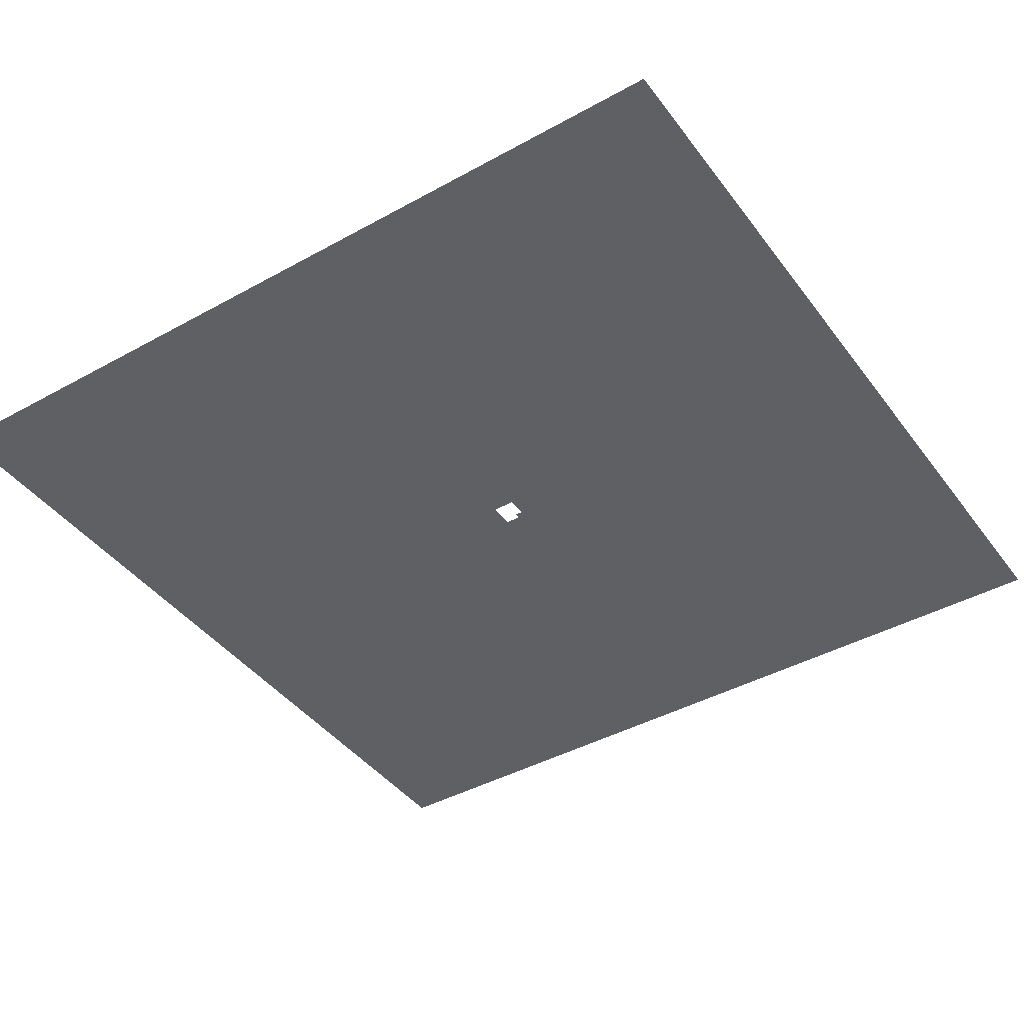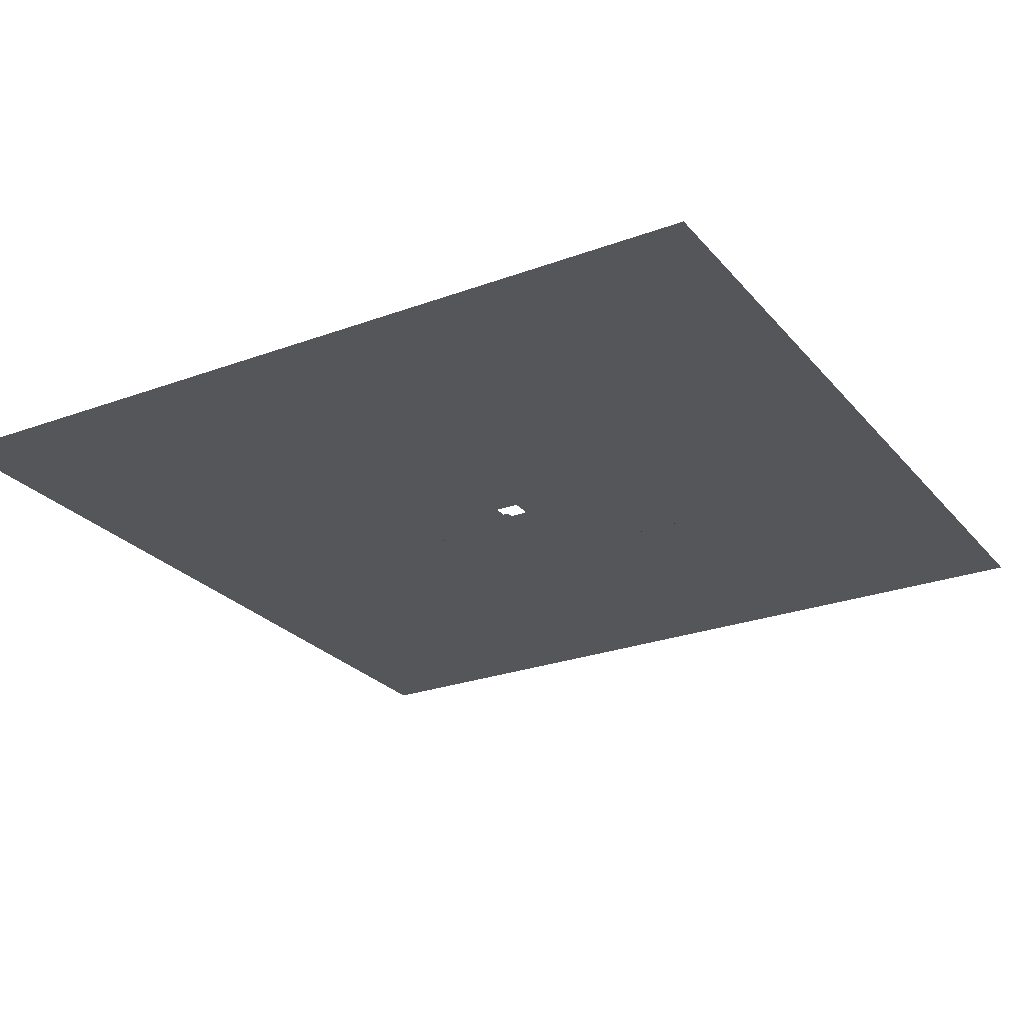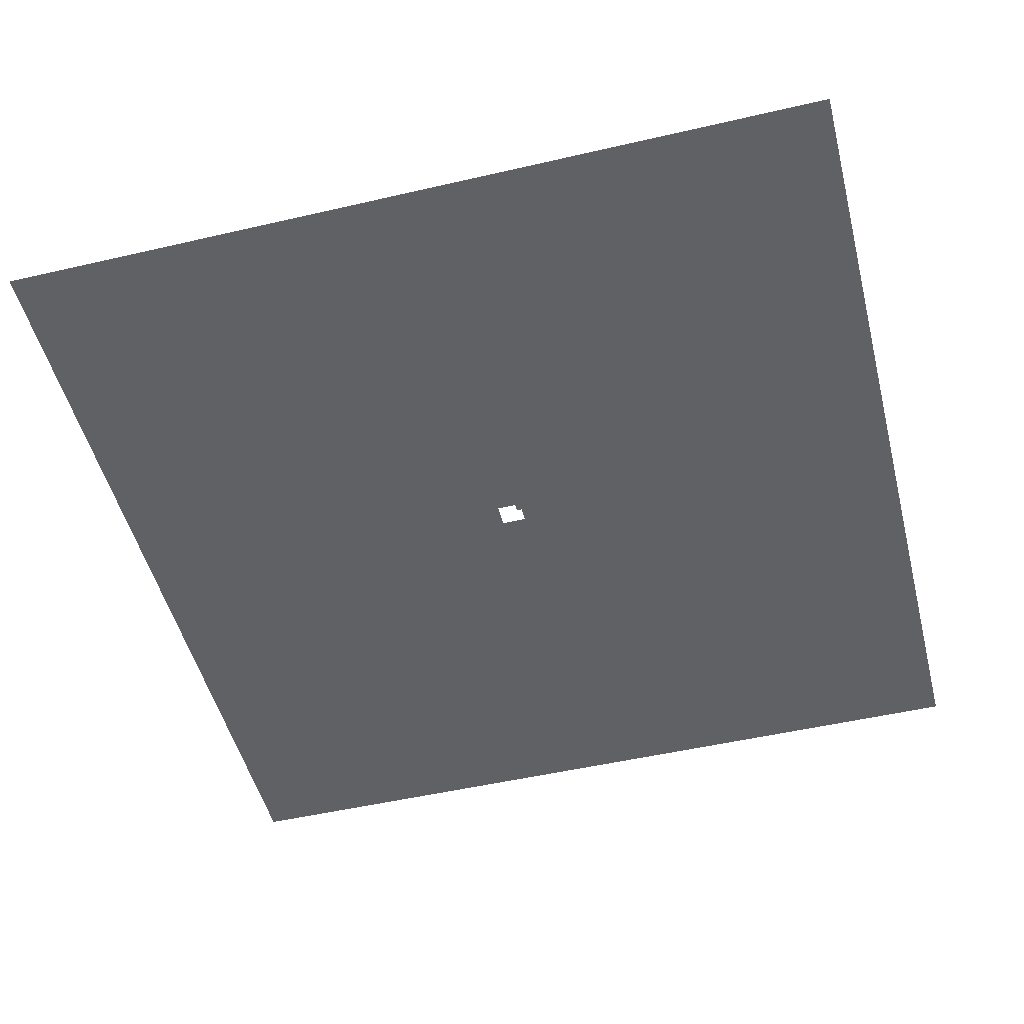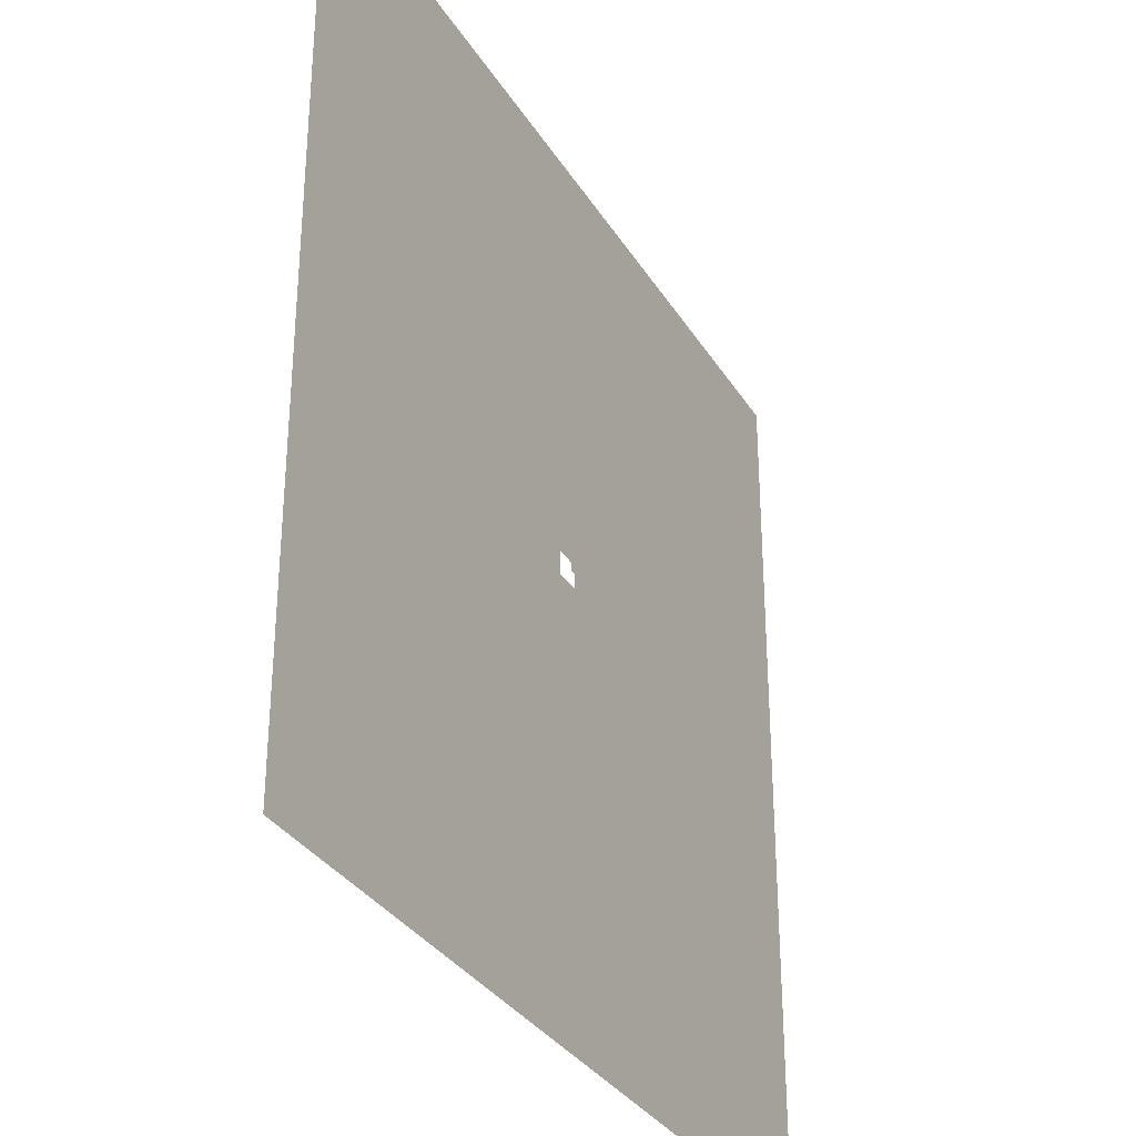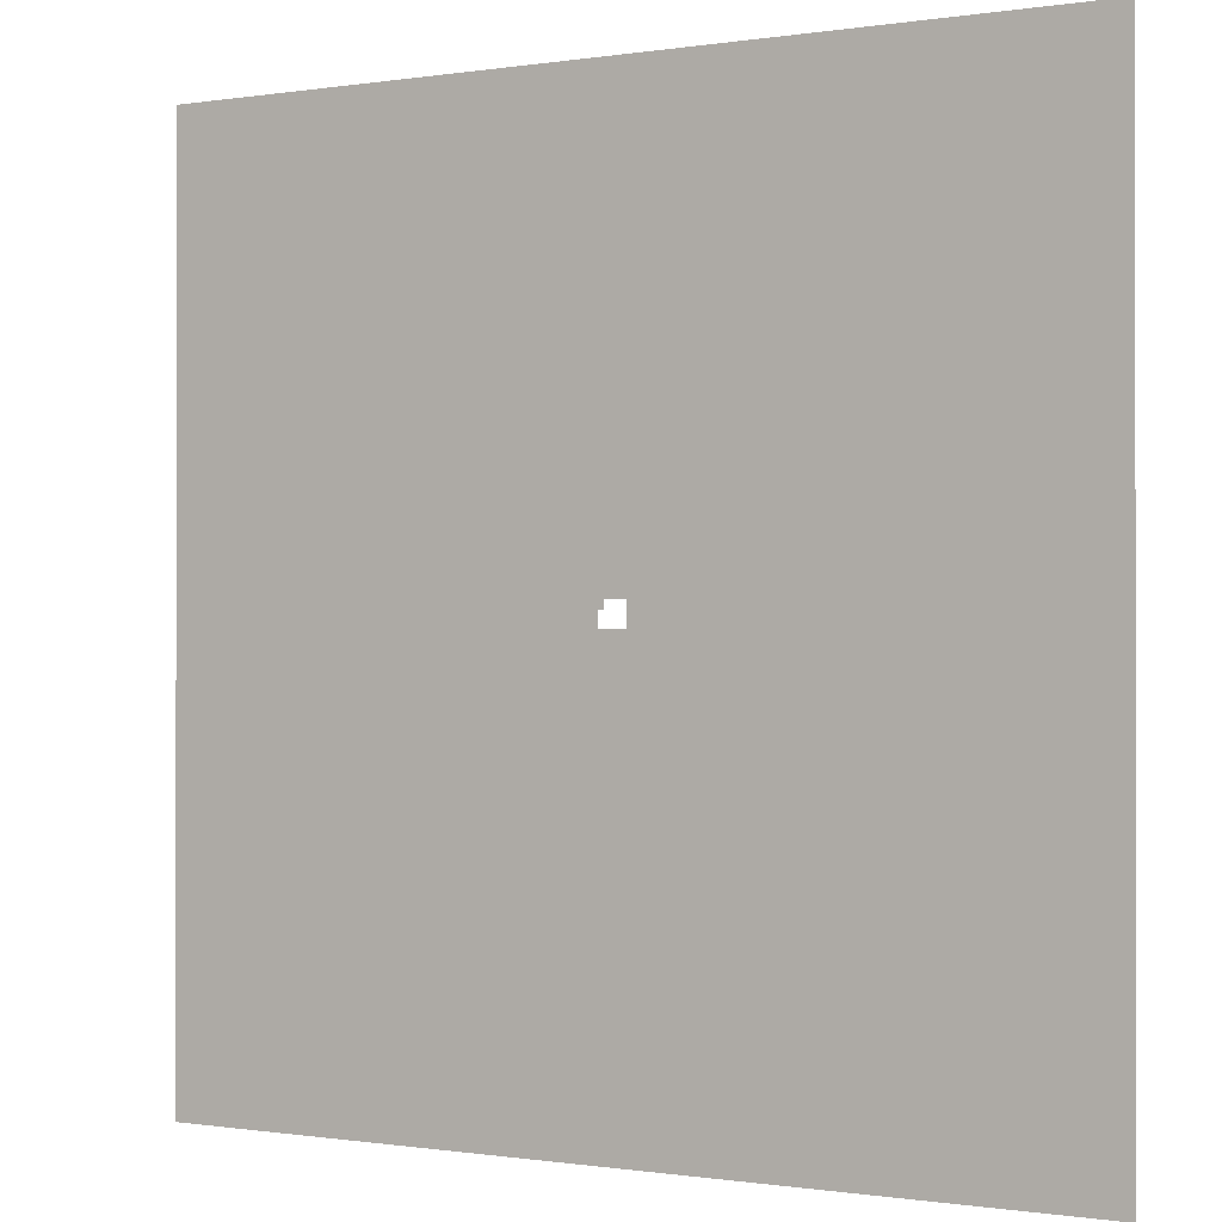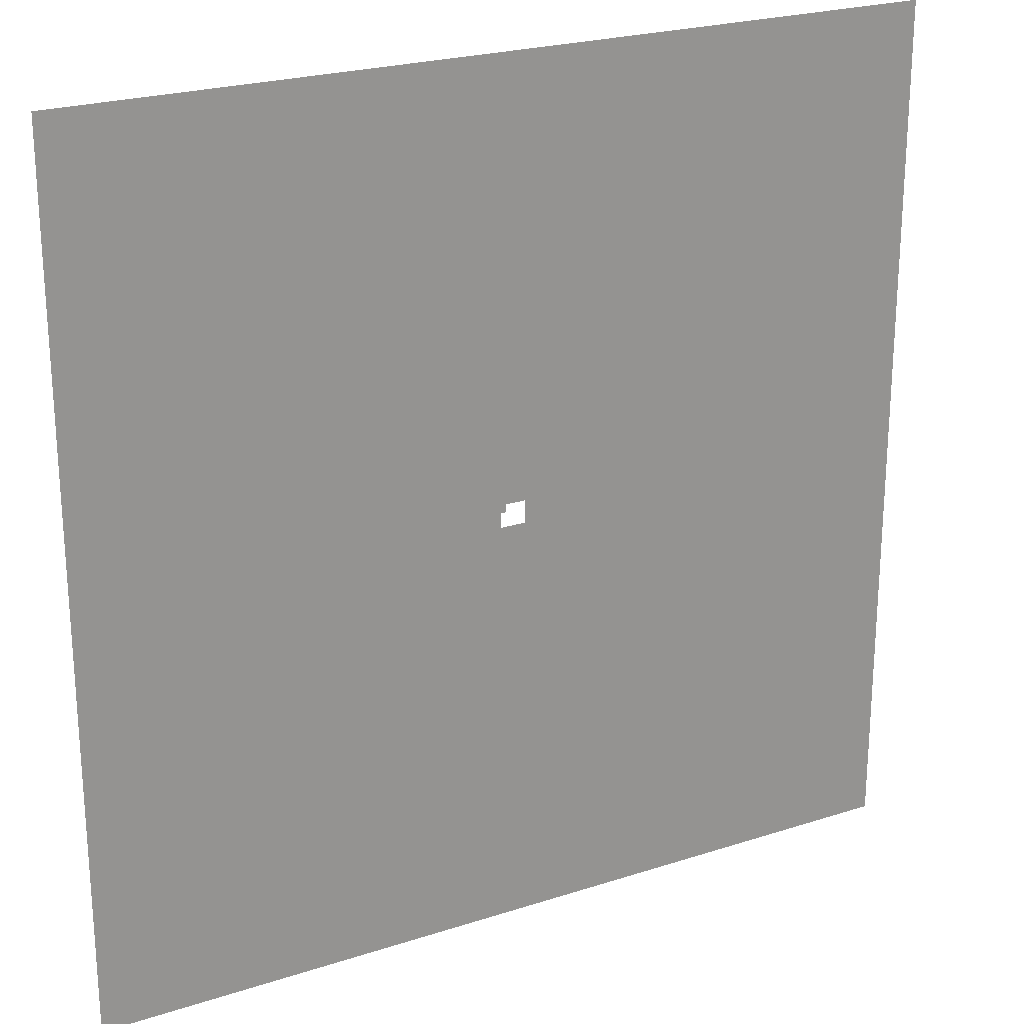
<metadata>
{"format":"obj","ext":"obj","renderer":"f3d","projection":"perspective","resolution":1024,"background":"white","views":[{"elev":-42.1,"azim":123.6,"up":"+Z"},{"elev":-25.7,"azim":30.5,"up":"+Z"},{"elev":-50.2,"azim":-165.7,"up":"+Z"},{"elev":-32.6,"azim":116.9,"up":"+Y"},{"elev":-0.4,"azim":30.8,"up":"+Y"},{"elev":23.4,"azim":-28.7,"up":"+Y"}]}
</metadata>
<code>
g background_2_halloween_1_background_terrain
v -23.57 -0.7614 0.000406
v -256.1 288.9 0.000406
v -10.11 -0.7614 0.000406
v -10.11 18.19 0.000406
v 377.9 288.9 -0.004178
v 38.03 18.19 -0.005875
v 377.9 -308.9 0.000406
v 37.99 -36.16 0.000406
v -256.1 -308.9 0.000406
v -23.57 -36.16 0.000406
v 377.9 288.9 -0.005165
v 1041 1037 -0.000581
v 1041 -1044 -0.000581
v 377.9 -308.9 -0.00058
v -1031 -1044 -0.000581
v -256.1 -308.9 -0.00058
v -256.1 288.9 -0.00058
v -1031 1037 -0.000581
v 377.9 -308.9 -0.00058
v 377.9 -308.9 0.000406
v 377.9 288.9 -0.004178
v 377.9 288.9 -0.005165
v 377.9 288.9 -0.005165
v 377.9 288.9 -0.004178
v -256.1 288.9 0.000406
v -256.1 288.9 -0.00058
v -256.1 288.9 -0.00058
v -256.1 288.9 0.000406
v -256.1 -308.9 0.000406
v -256.1 -308.9 -0.00058
v -256.1 -308.9 -0.00058
v -256.1 -308.9 0.000406
v 377.9 -308.9 0.000406
v 377.9 -308.9 -0.00058
g background_2_halloween_1_background_terrain_0
f -32 -33 -34
f -32 -31 -33
f -33 -31 -30
f -31 -29 -30
f -28 -30 -29
f -27 -28 -29
f -28 -27 -26
f -34 -33 -26
f -27 -25 -26
f -25 -34 -26
f -22 -23 -24
f -21 -22 -24
f -22 -21 -20
f -21 -19 -20
f -19 -18 -20
f -18 -24 -23
f -18 -17 -20
f -17 -18 -23
f -14 -15 -16
f -13 -14 -16
f -10 -11 -12
f -9 -10 -12
f -6 -7 -8
f -5 -6 -8
f -2 -3 -4
f -1 -2 -4

</code>
